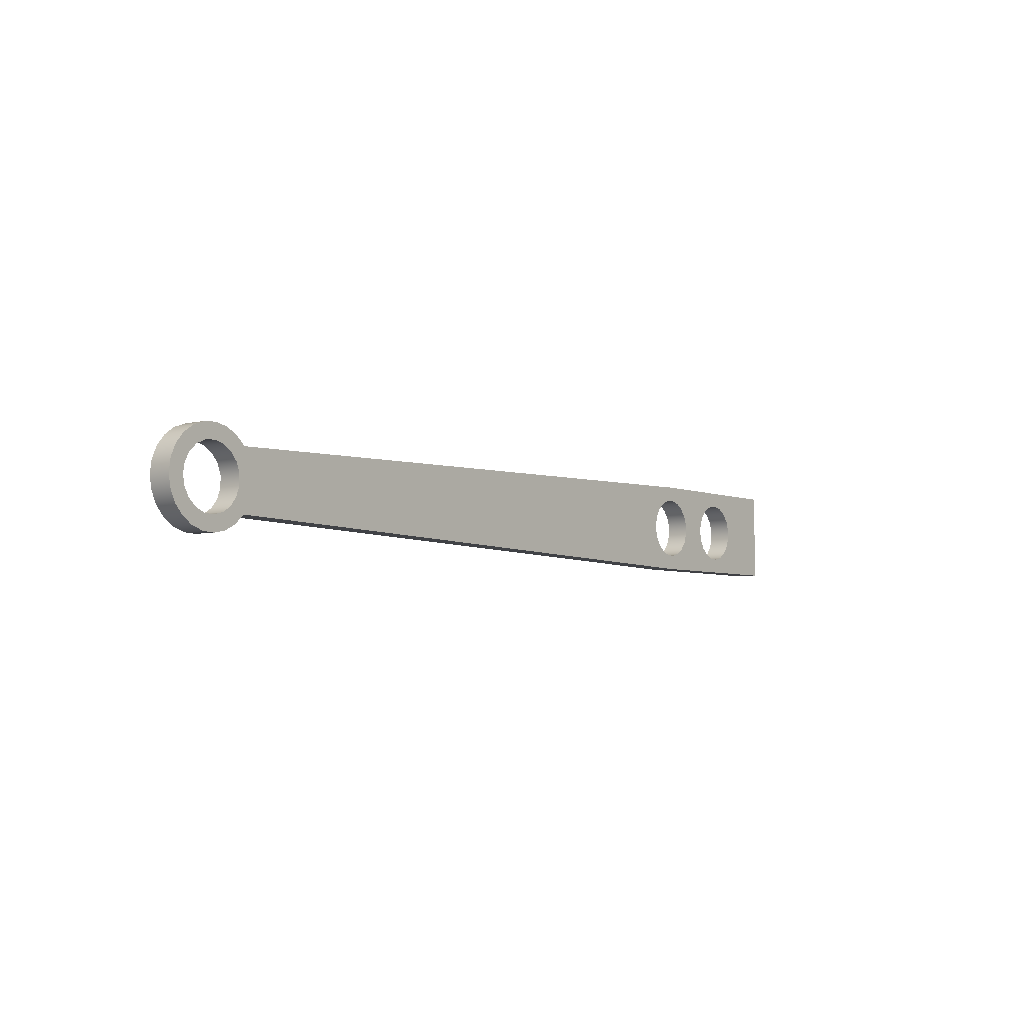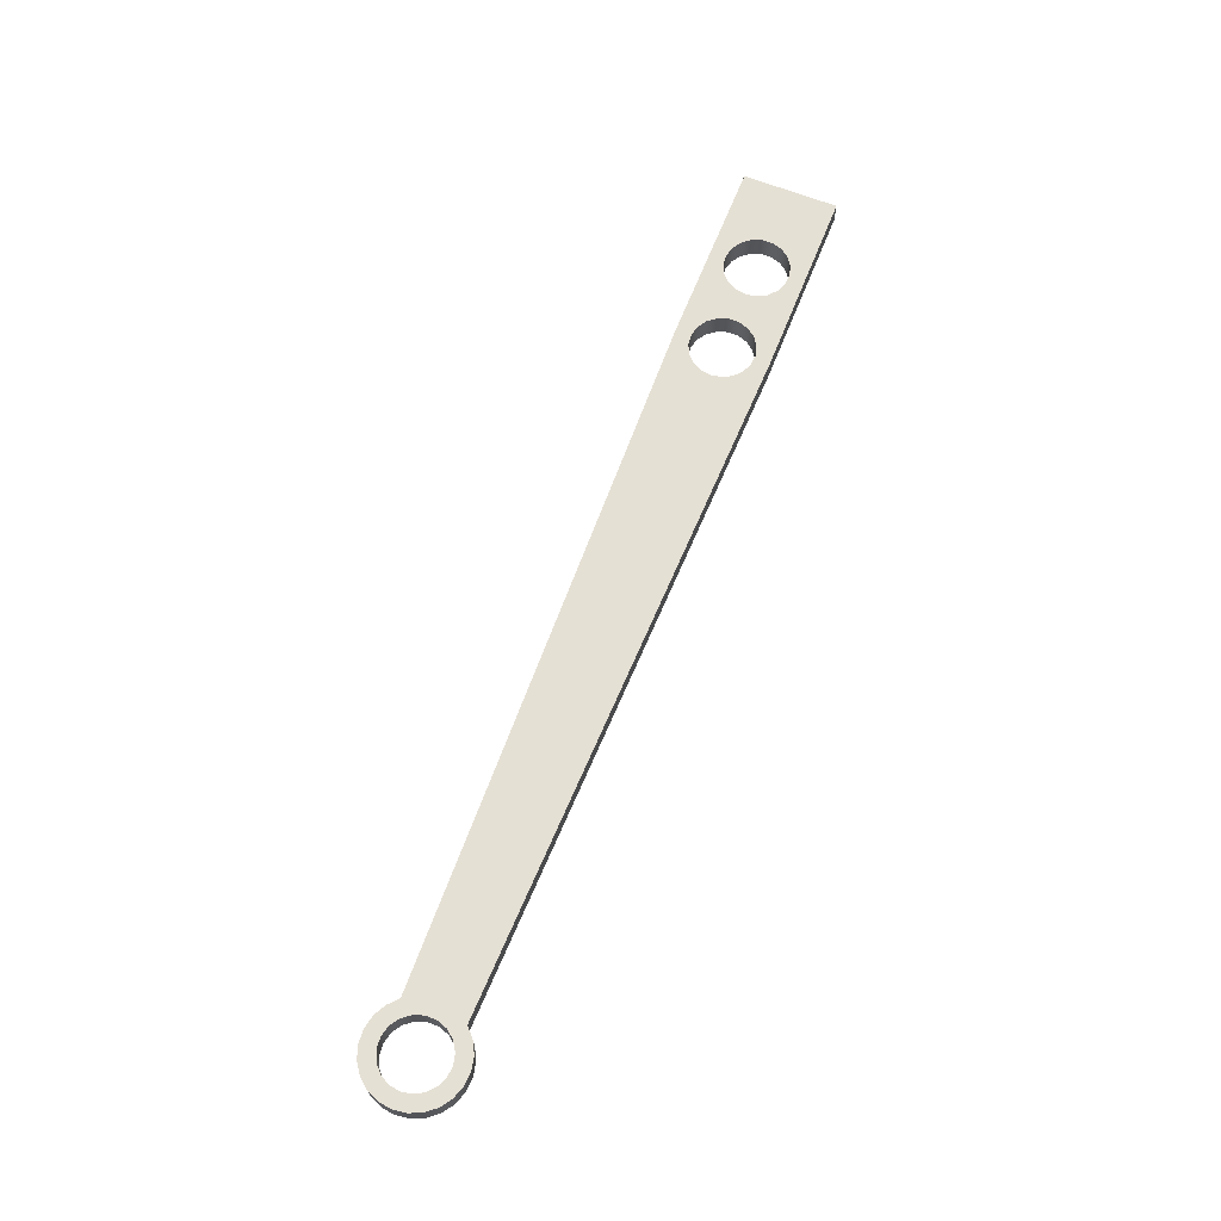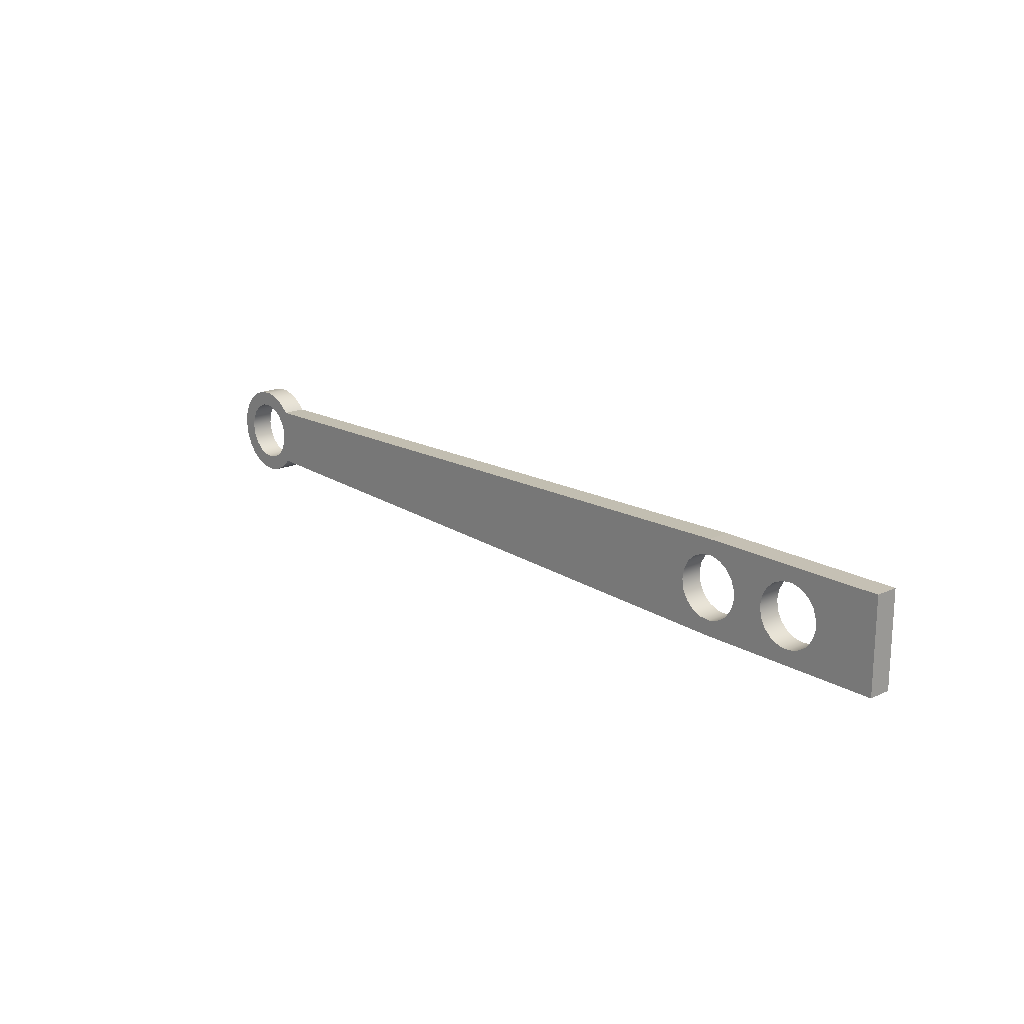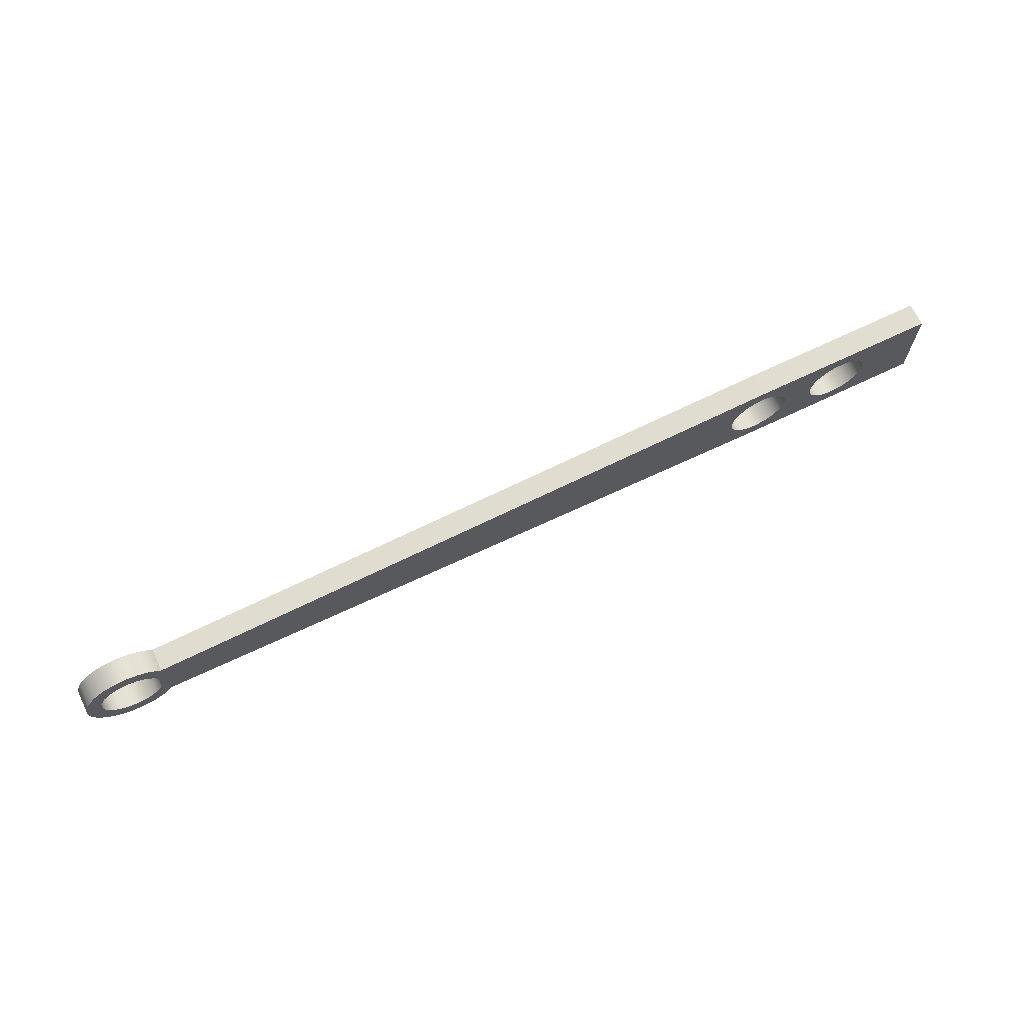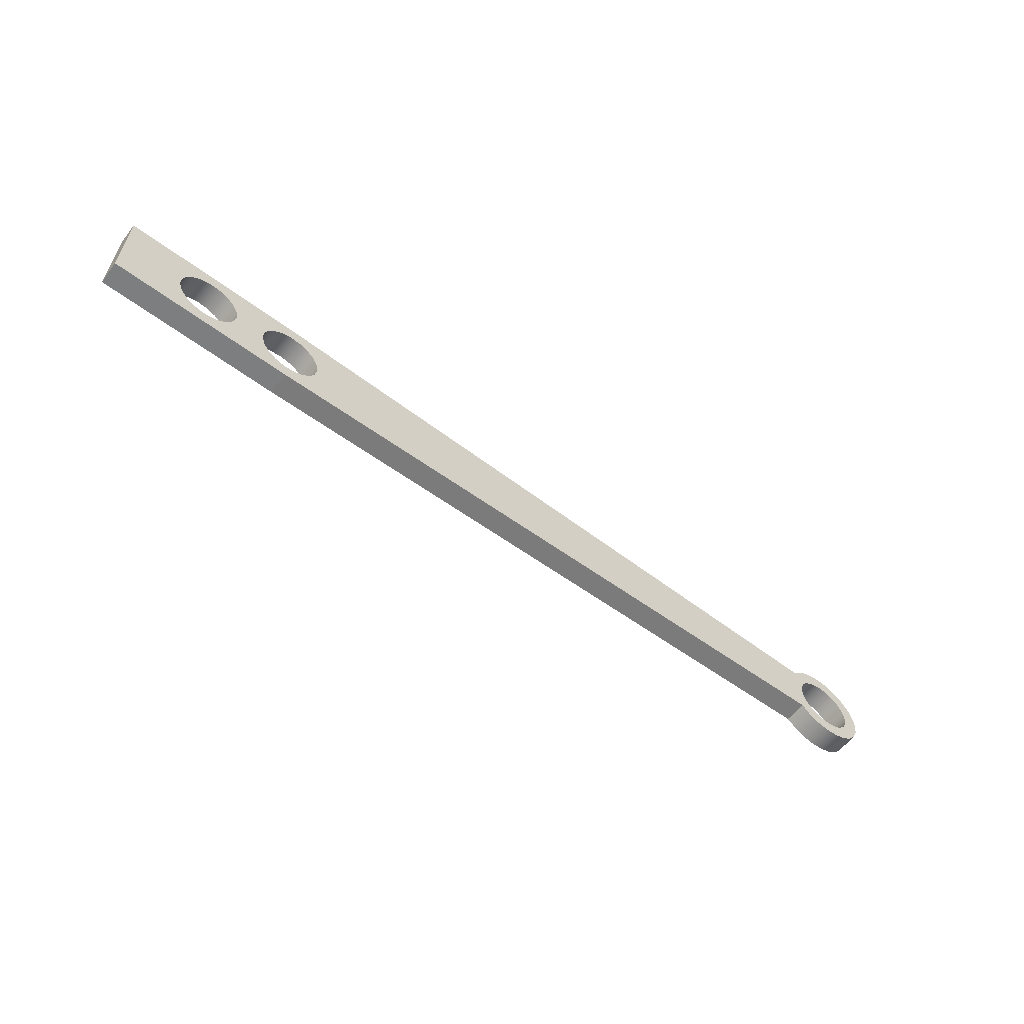
<metadata>
{"format":"obj","ext":"obj","renderer":"f3d","projection":"perspective","resolution":1024,"background":"white","views":[{"elev":-5.0,"azim":-51.9,"up":"+Y"},{"elev":65.9,"azim":-68.4,"up":"+Z"},{"elev":18.4,"azim":48.3,"up":"+Y"},{"elev":68.5,"azim":-25.7,"up":"+Y"},{"elev":-59.3,"azim":142.6,"up":"+Y"}]}
</metadata>
<code>
v 1.9 0.1 0
v 1.5 0.1 0
v 1.5 0.1 0.05
v 1.9 0.1 0.05
v 1.633 -8.266e-18 0.05
v 1.636 -0.02192 0.05
v 1.647 -0.04146 0.05
v 1.663 -0.05651 0.05
v 1.683 -0.06543 0.05
v 1.706 -0.06727 0.05
v 1.727 -0.06181 0.05
v 1.746 -0.04966 0.05
v 1.759 -0.03213 0.05
v 1.767 -0.01111 0.05
v 1.767 0.01111 0.05
v 1.759 0.03213 0.05
v 1.746 0.04966 0.05
v 1.727 0.06181 0.05
v 1.706 0.06727 0.05
v 1.683 0.06543 0.05
v 1.663 0.05651 0.05
v 1.647 0.04146 0.05
v 1.636 0.02192 0.05
v 1.633 -8.266e-18 0
v 1.636 0.02192 0
v 1.647 0.04146 0
v 1.663 0.05651 0
v 1.683 0.06543 0
v 1.706 0.06727 0
v 1.727 0.06181 0
v 1.746 0.04966 0
v 1.759 0.03213 0
v 1.767 0.01111 0
v 1.767 -0.01111 0
v 1.759 -0.03213 0
v 1.746 -0.04966 0
v 1.727 -0.06181 0
v 1.706 -0.06727 0
v 1.683 -0.06543 0
v 1.663 -0.05651 0
v 1.647 -0.04146 0
v 1.636 -0.02192 0
v 1.633 -8.266e-18 0.05
v 1.633 -8.266e-18 0
v 1.433 -8.266e-18 0.05
v 1.436 -0.02192 0.05
v 1.447 -0.04146 0.05
v 1.463 -0.05651 0.05
v 1.483 -0.06543 0.05
v 1.506 -0.06727 0.05
v 1.527 -0.06181 0.05
v 1.546 -0.04966 0.05
v 1.559 -0.03213 0.05
v 1.567 -0.01111 0.05
v 1.567 0.01111 0.05
v 1.559 0.03213 0.05
v 1.546 0.04966 0.05
v 1.527 0.06181 0.05
v 1.506 0.06727 0.05
v 1.483 0.06543 0.05
v 1.463 0.05651 0.05
v 1.447 0.04146 0.05
v 1.436 0.02192 0.05
v 1.433 -8.266e-18 0
v 1.436 0.02192 0
v 1.447 0.04146 0
v 1.463 0.05651 0
v 1.483 0.06543 0
v 1.506 0.06727 0
v 1.527 0.06181 0
v 1.546 0.04966 0
v 1.559 0.03213 0
v 1.567 0.01111 0
v 1.567 -0.01111 0
v 1.559 -0.03213 0
v 1.546 -0.04966 0
v 1.527 -0.06181 0
v 1.506 -0.06727 0
v 1.483 -0.06543 0
v 1.463 -0.05651 0
v 1.447 -0.04146 0
v 1.436 -0.02192 0
v 1.433 -8.266e-18 0.05
v 1.433 -8.266e-18 0
v 1.5 -0.1 0
v 1.9 -0.1 0
v 1.9 -0.1 0.05
v 1.5 -0.1 0.05
v -0.0675 -8.266e-18 0.05
v -0.06384 0.02192 0.05
v -0.05327 0.04146 0.05
v -0.03692 0.05651 0.05
v -0.01657 0.06543 0.05
v 0.005574 0.06727 0.05
v 0.02711 0.06181 0.05
v 0.04572 0.04966 0.05
v 0.05936 0.03213 0.05
v 0.06658 0.01111 0.05
v 0.06658 -0.01111 0.05
v 0.05936 -0.03213 0.05
v 0.04572 -0.04966 0.05
v 0.02711 -0.06181 0.05
v 0.005574 -0.06727 0.05
v -0.01657 -0.06543 0.05
v -0.03692 -0.05651 0.05
v -0.05327 -0.04146 0.05
v -0.06384 -0.02192 0.05
v 1.633 -8.266e-18 0.05
v 1.636 0.02192 0.05
v 1.647 0.04146 0.05
v 1.663 0.05651 0.05
v 1.683 0.06543 0.05
v 1.706 0.06727 0.05
v 1.727 0.06181 0.05
v 1.746 0.04966 0.05
v 1.759 0.03213 0.05
v 1.767 0.01111 0.05
v 1.767 -0.01111 0.05
v 1.759 -0.03213 0.05
v 1.746 -0.04966 0.05
v 1.727 -0.06181 0.05
v 1.706 -0.06727 0.05
v 1.683 -0.06543 0.05
v 1.663 -0.05651 0.05
v 1.647 -0.04146 0.05
v 1.636 -0.02192 0.05
v 1.433 -8.266e-18 0.05
v 1.436 0.02192 0.05
v 1.447 0.04146 0.05
v 1.463 0.05651 0.05
v 1.483 0.06543 0.05
v 1.506 0.06727 0.05
v 1.527 0.06181 0.05
v 1.546 0.04966 0.05
v 1.559 0.03213 0.05
v 1.567 0.01111 0.05
v 1.567 -0.01111 0.05
v 1.559 -0.03213 0.05
v 1.546 -0.04966 0.05
v 1.527 -0.06181 0.05
v 1.506 -0.06727 0.05
v 1.483 -0.06543 0.05
v 1.463 -0.05651 0.05
v 1.447 -0.04146 0.05
v 1.436 -0.02192 0.05
v 1.5 0.1 0.05
v 0.07806 0.0625 0.05
v 0.05823 0.08129 0.05
v 0.03406 0.09402 0.05
v 0.007344 0.09973 0.05
v -0.01992 0.098 0.05
v -0.0457 0.08895 0.05
v -0.06806 0.07326 0.05
v -0.08535 0.05211 0.05
v -0.09627 0.02706 0.05
v -0.1 4.163e-17 0.05
v -0.09627 -0.02706 0.05
v -0.08535 -0.05211 0.05
v -0.06806 -0.07326 0.05
v -0.0457 -0.08895 0.05
v -0.01992 -0.098 0.05
v 0.007344 -0.09973 0.05
v 0.03406 -0.09402 0.05
v 0.05823 -0.08129 0.05
v 0.07806 -0.0625 0.05
v 1.5 -0.1 0.05
v 1.9 -0.1 0.05
v 1.9 0.1 0.05
v 0.07806 -0.0625 0
v 1.5 -0.1 0
v 1.5 -0.1 0.05
v 0.07806 -0.0625 0.05
v 1.9 -0.1 0
v 1.9 0.1 0
v 1.9 0.1 0.05
v 1.9 -0.1 0.05
v 0.07806 0.0625 0
v 0.05823 0.08129 0
v 0.03406 0.09402 0
v 0.007344 0.09973 0
v -0.01992 0.098 0
v -0.0457 0.08895 0
v -0.06806 0.07326 0
v -0.08535 0.05211 0
v -0.09627 0.02706 0
v -0.1 4.163e-17 0
v -0.09627 -0.02706 0
v -0.08535 -0.05211 0
v -0.06806 -0.07326 0
v -0.0457 -0.08895 0
v -0.01992 -0.098 0
v 0.007344 -0.09973 0
v 0.03406 -0.09402 0
v 0.05823 -0.08129 0
v 0.07806 -0.0625 0
v 0.07806 -0.0625 0.05
v 0.05823 -0.08129 0.05
v 0.03406 -0.09402 0.05
v 0.007344 -0.09973 0.05
v -0.01992 -0.098 0.05
v -0.0457 -0.08895 0.05
v -0.06806 -0.07326 0.05
v -0.08535 -0.05211 0.05
v -0.09627 -0.02706 0.05
v -0.1 4.163e-17 0.05
v -0.09627 0.02706 0.05
v -0.08535 0.05211 0.05
v -0.06806 0.07326 0.05
v -0.0457 0.08895 0.05
v -0.01992 0.098 0.05
v 0.007344 0.09973 0.05
v 0.03406 0.09402 0.05
v 0.05823 0.08129 0.05
v 0.07806 0.0625 0.05
v -0.0675 -8.266e-18 0.05
v -0.06384 -0.02192 0.05
v -0.05327 -0.04146 0.05
v -0.03692 -0.05651 0.05
v -0.01657 -0.06543 0.05
v 0.005574 -0.06727 0.05
v 0.02711 -0.06181 0.05
v 0.04572 -0.04966 0.05
v 0.05936 -0.03213 0.05
v 0.06658 -0.01111 0.05
v 0.06658 0.01111 0.05
v 0.05936 0.03213 0.05
v 0.04572 0.04966 0.05
v 0.02711 0.06181 0.05
v 0.005574 0.06727 0.05
v -0.01657 0.06543 0.05
v -0.03692 0.05651 0.05
v -0.05327 0.04146 0.05
v -0.06384 0.02192 0.05
v -0.0675 -8.266e-18 0
v -0.06384 0.02192 0
v -0.05327 0.04146 0
v -0.03692 0.05651 0
v -0.01657 0.06543 0
v 0.005574 0.06727 0
v 0.02711 0.06181 0
v 0.04572 0.04966 0
v 0.05936 0.03213 0
v 0.06658 0.01111 0
v 0.06658 -0.01111 0
v 0.05936 -0.03213 0
v 0.04572 -0.04966 0
v 0.02711 -0.06181 0
v 0.005574 -0.06727 0
v -0.01657 -0.06543 0
v -0.03692 -0.05651 0
v -0.05327 -0.04146 0
v -0.06384 -0.02192 0
v -0.0675 -8.266e-18 0.05
v -0.0675 -8.266e-18 0
v 1.5 0.1 0
v 0.07806 0.0625 0
v 0.07806 0.0625 0.05
v 1.5 0.1 0.05
v -0.0675 -8.266e-18 0
v -0.06384 -0.02192 0
v -0.05327 -0.04146 0
v -0.03692 -0.05651 0
v -0.01657 -0.06543 0
v 0.005574 -0.06727 0
v 0.02711 -0.06181 0
v 0.04572 -0.04966 0
v 0.05936 -0.03213 0
v 0.06658 -0.01111 0
v 0.06658 0.01111 0
v 0.05936 0.03213 0
v 0.04572 0.04966 0
v 0.02711 0.06181 0
v 0.005574 0.06727 0
v -0.01657 0.06543 0
v -0.03692 0.05651 0
v -0.05327 0.04146 0
v -0.06384 0.02192 0
v 1.633 -8.266e-18 0
v 1.636 -0.02192 0
v 1.647 -0.04146 0
v 1.663 -0.05651 0
v 1.683 -0.06543 0
v 1.706 -0.06727 0
v 1.727 -0.06181 0
v 1.746 -0.04966 0
v 1.759 -0.03213 0
v 1.767 -0.01111 0
v 1.767 0.01111 0
v 1.759 0.03213 0
v 1.746 0.04966 0
v 1.727 0.06181 0
v 1.706 0.06727 0
v 1.683 0.06543 0
v 1.663 0.05651 0
v 1.647 0.04146 0
v 1.636 0.02192 0
v 1.433 -8.266e-18 0
v 1.436 -0.02192 0
v 1.447 -0.04146 0
v 1.463 -0.05651 0
v 1.483 -0.06543 0
v 1.506 -0.06727 0
v 1.527 -0.06181 0
v 1.546 -0.04966 0
v 1.559 -0.03213 0
v 1.567 -0.01111 0
v 1.567 0.01111 0
v 1.559 0.03213 0
v 1.546 0.04966 0
v 1.527 0.06181 0
v 1.506 0.06727 0
v 1.483 0.06543 0
v 1.463 0.05651 0
v 1.447 0.04146 0
v 1.436 0.02192 0
v 0.07806 0.0625 0
v 1.5 0.1 0
v 1.9 0.1 0
v 1.9 -0.1 0
v 1.5 -0.1 0
v 0.07806 -0.0625 0
v 0.05823 -0.08129 0
v 0.03406 -0.09402 0
v 0.007344 -0.09973 0
v -0.01992 -0.098 0
v -0.0457 -0.08895 0
v -0.06806 -0.07326 0
v -0.08535 -0.05211 0
v -0.09627 -0.02706 0
v -0.1 4.163e-17 0
v -0.09627 0.02706 0
v -0.08535 0.05211 0
v -0.06806 0.07326 0
v -0.0457 0.08895 0
v -0.01992 0.098 0
v 0.007344 0.09973 0
v 0.03406 0.09402 0
v 0.05823 0.08129 0
f 1 2 4
f 4 2 3
f 6 42 5
f 5 42 44
f 43 24 23
f 23 24 25
f 23 25 22
f 22 25 26
f 22 26 21
f 21 26 27
f 21 27 20
f 20 27 28
f 20 28 19
f 19 28 29
f 19 29 18
f 18 29 30
f 18 30 17
f 17 30 31
f 17 31 16
f 16 31 32
f 16 32 15
f 15 32 33
f 15 33 14
f 14 33 34
f 14 34 13
f 13 34 35
f 13 35 12
f 12 35 36
f 12 36 11
f 11 36 37
f 11 37 10
f 10 37 38
f 10 38 9
f 9 38 39
f 9 39 8
f 8 39 40
f 8 40 7
f 7 40 41
f 7 41 6
f 6 41 42
f 46 82 45
f 45 82 84
f 83 64 63
f 63 64 65
f 63 65 62
f 62 65 66
f 62 66 61
f 61 66 67
f 61 67 60
f 60 67 68
f 60 68 59
f 59 68 69
f 59 69 58
f 58 69 70
f 58 70 57
f 57 70 71
f 57 71 56
f 56 71 72
f 56 72 55
f 55 72 73
f 55 73 54
f 54 73 74
f 54 74 53
f 53 74 75
f 53 75 52
f 52 75 76
f 52 76 51
f 51 76 77
f 51 77 50
f 50 77 78
f 50 78 49
f 49 78 79
f 49 79 48
f 48 79 80
f 48 80 47
f 47 80 81
f 47 81 46
f 46 81 82
f 85 86 88
f 88 86 87
f 107 89 156
f 156 89 90
f 156 90 155
f 155 90 91
f 155 91 154
f 154 91 92
f 154 92 153
f 153 92 93
f 153 93 152
f 152 93 151
f 151 93 94
f 151 94 150
f 150 94 149
f 149 94 95
f 149 95 148
f 148 95 147
f 147 95 96
f 147 96 97
f 97 98 147
f 147 98 99
f 147 99 127
f 127 99 165
f 127 165 145
f 145 165 144
f 144 165 166
f 144 166 143
f 143 166 142
f 142 166 141
f 141 166 140
f 140 166 124
f 140 124 139
f 139 124 125
f 139 125 138
f 138 125 126
f 138 126 137
f 137 126 108
f 137 108 136
f 136 108 109
f 136 109 135
f 135 109 110
f 135 110 134
f 134 110 111
f 134 111 133
f 133 111 146
f 133 146 132
f 132 146 131
f 131 146 130
f 130 146 129
f 129 146 147
f 129 147 128
f 128 147 127
f 99 100 165
f 165 100 101
f 165 101 102
f 103 163 102
f 102 163 164
f 102 164 165
f 104 161 103
f 103 161 162
f 103 162 163
f 105 159 104
f 104 159 160
f 104 160 161
f 159 105 158
f 158 105 106
f 158 106 157
f 157 106 107
f 157 107 156
f 111 112 146
f 146 112 113
f 146 113 168
f 168 113 114
f 168 114 115
f 115 116 168
f 168 116 117
f 168 117 167
f 167 117 118
f 167 118 119
f 119 120 167
f 167 120 121
f 167 121 122
f 167 122 166
f 166 122 123
f 166 123 124
f 169 170 172
f 172 170 171
f 173 174 176
f 176 174 175
f 214 177 213
f 213 177 178
f 213 178 212
f 212 178 179
f 212 179 211
f 211 179 180
f 211 180 210
f 210 180 181
f 210 181 209
f 209 181 182
f 209 182 208
f 208 182 183
f 208 183 207
f 207 183 184
f 207 184 206
f 206 184 185
f 206 185 205
f 205 185 186
f 205 186 204
f 204 186 187
f 204 187 203
f 203 187 188
f 203 188 202
f 202 188 189
f 202 189 201
f 201 189 190
f 201 190 200
f 200 190 191
f 200 191 199
f 199 191 192
f 199 192 198
f 198 192 193
f 198 193 197
f 197 193 194
f 197 194 196
f 196 194 195
f 216 252 215
f 215 252 254
f 253 234 233
f 233 234 235
f 233 235 232
f 232 235 236
f 232 236 231
f 231 236 237
f 231 237 230
f 230 237 238
f 230 238 229
f 229 238 239
f 229 239 228
f 228 239 240
f 228 240 227
f 227 240 241
f 227 241 226
f 226 241 242
f 226 242 225
f 225 242 243
f 225 243 224
f 224 243 244
f 224 244 223
f 223 244 245
f 223 245 222
f 222 245 246
f 222 246 221
f 221 246 247
f 221 247 220
f 220 247 248
f 220 248 219
f 219 248 249
f 219 249 218
f 218 249 250
f 218 250 217
f 217 250 251
f 217 251 216
f 216 251 252
f 255 256 258
f 258 256 257
f 277 259 330
f 330 259 260
f 330 260 329
f 329 260 261
f 329 261 328
f 328 261 262
f 328 262 327
f 327 262 263
f 327 263 326
f 326 263 325
f 325 263 264
f 325 264 324
f 324 264 323
f 323 264 265
f 323 265 322
f 322 265 321
f 321 265 266
f 321 266 267
f 267 268 321
f 321 268 297
f 321 297 298
f 297 268 316
f 316 268 269
f 316 269 270
f 270 271 316
f 316 271 272
f 316 272 338
f 338 272 337
f 337 272 273
f 337 273 336
f 336 273 335
f 335 273 274
f 335 274 334
f 334 274 333
f 333 274 275
f 333 275 332
f 332 275 276
f 332 276 331
f 331 276 277
f 331 277 330
f 279 306 278
f 278 306 307
f 278 307 296
f 296 307 308
f 296 308 295
f 295 308 309
f 295 309 294
f 294 309 310
f 294 310 317
f 317 310 311
f 317 311 312
f 306 279 305
f 305 279 280
f 305 280 304
f 304 280 281
f 304 281 303
f 303 281 320
f 303 320 302
f 302 320 301
f 301 320 300
f 300 320 299
f 299 320 321
f 299 321 298
f 281 282 320
f 320 282 283
f 320 283 319
f 319 283 284
f 319 284 285
f 285 286 319
f 319 286 287
f 319 287 288
f 319 288 318
f 318 288 289
f 318 289 290
f 290 291 318
f 318 291 292
f 318 292 317
f 317 292 293
f 317 293 294
f 312 313 317
f 317 313 314
f 317 314 316
f 316 314 315
f 316 315 297

</code>
